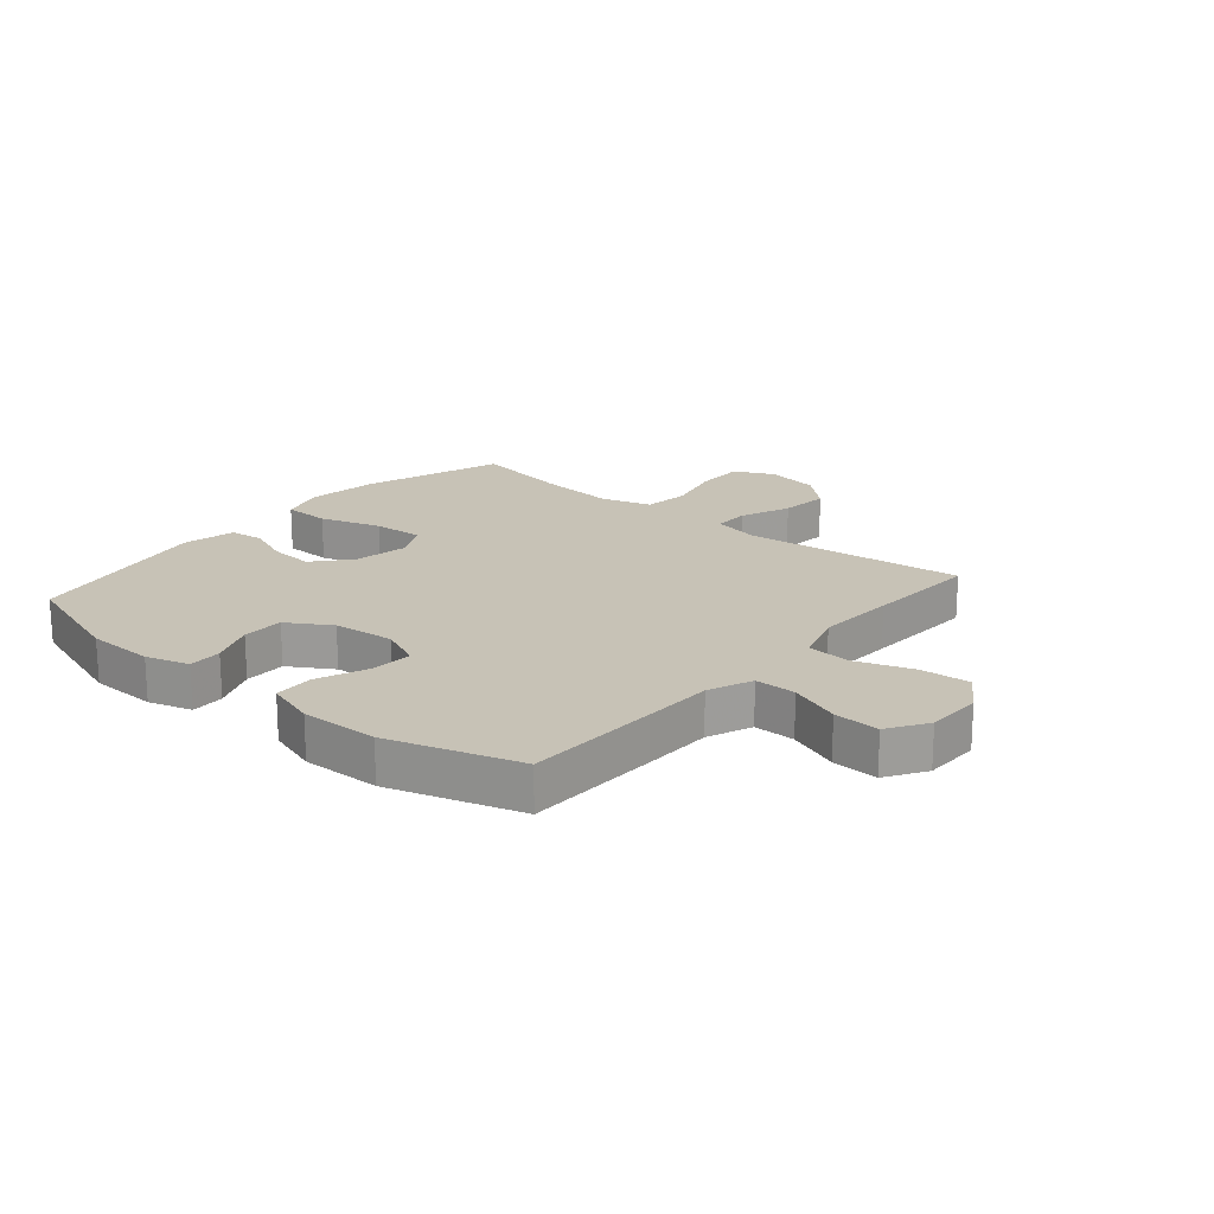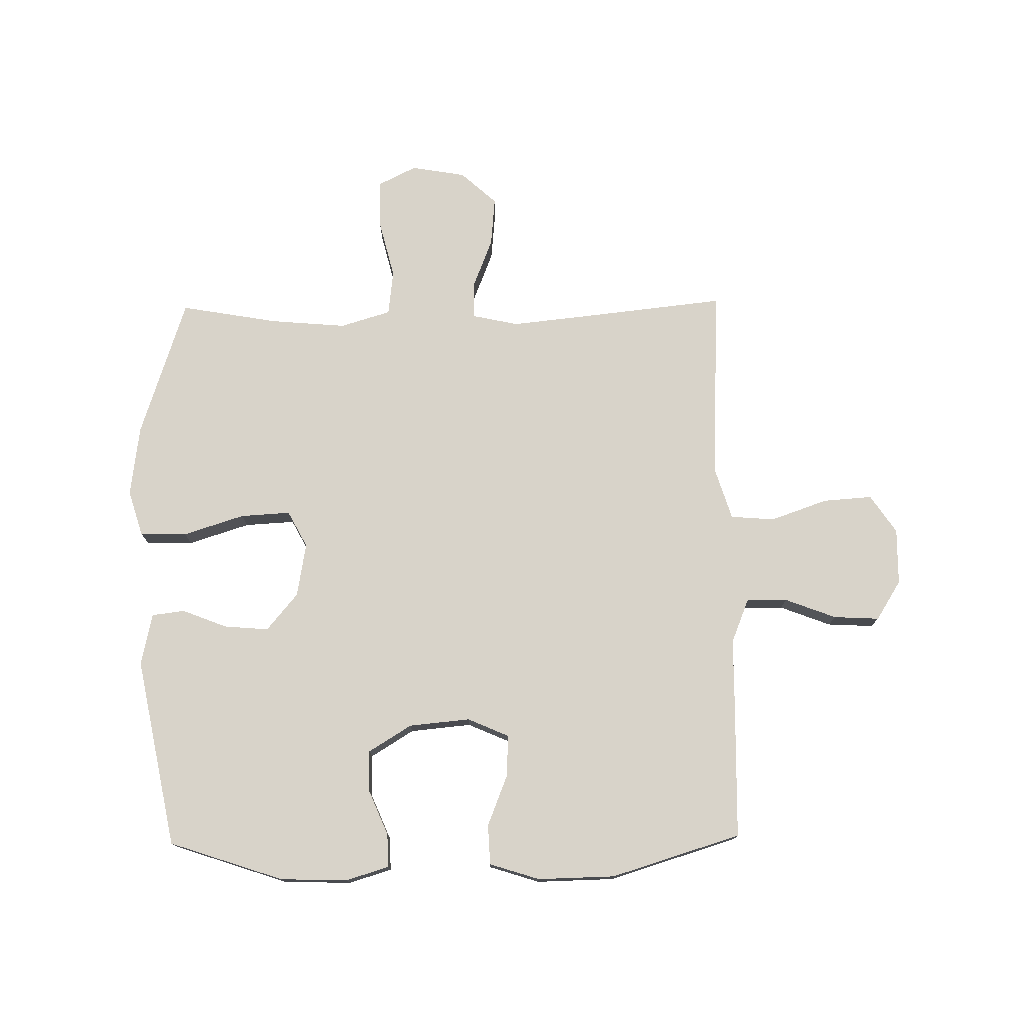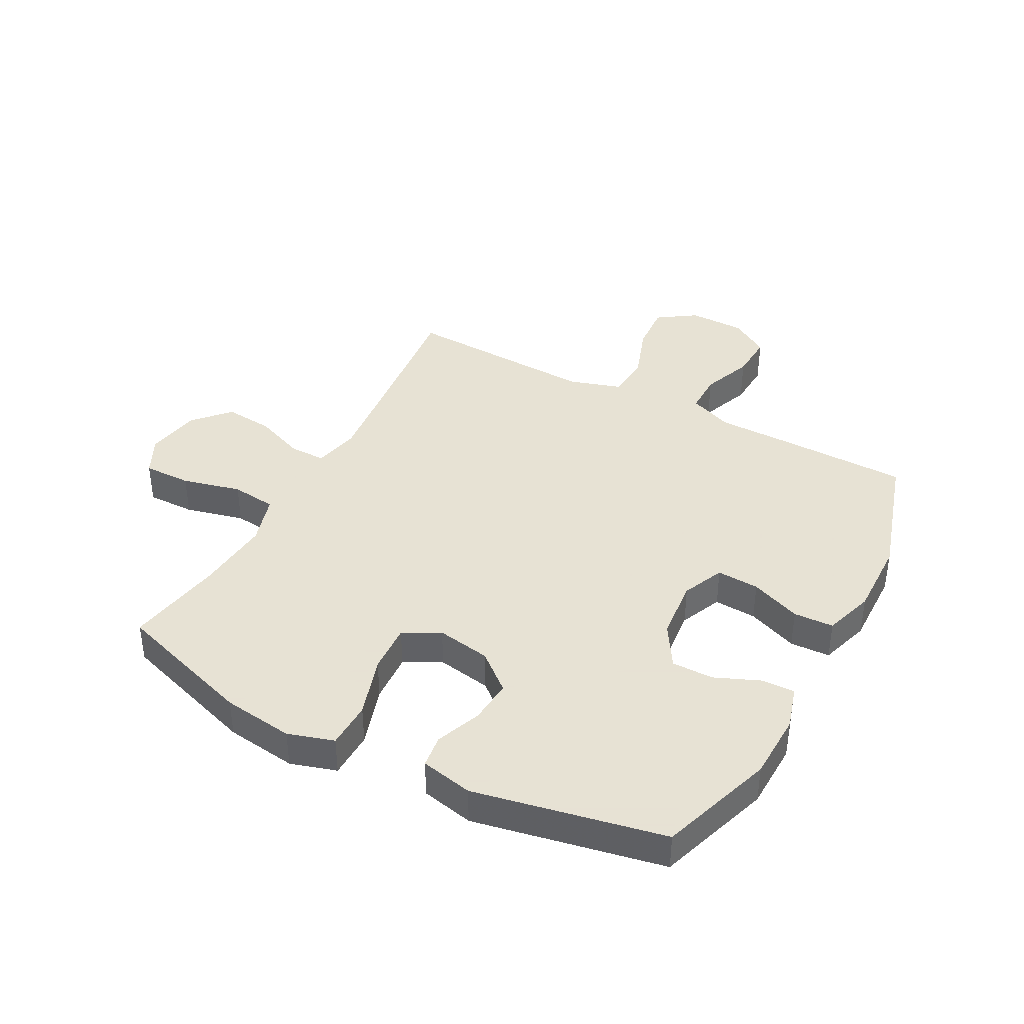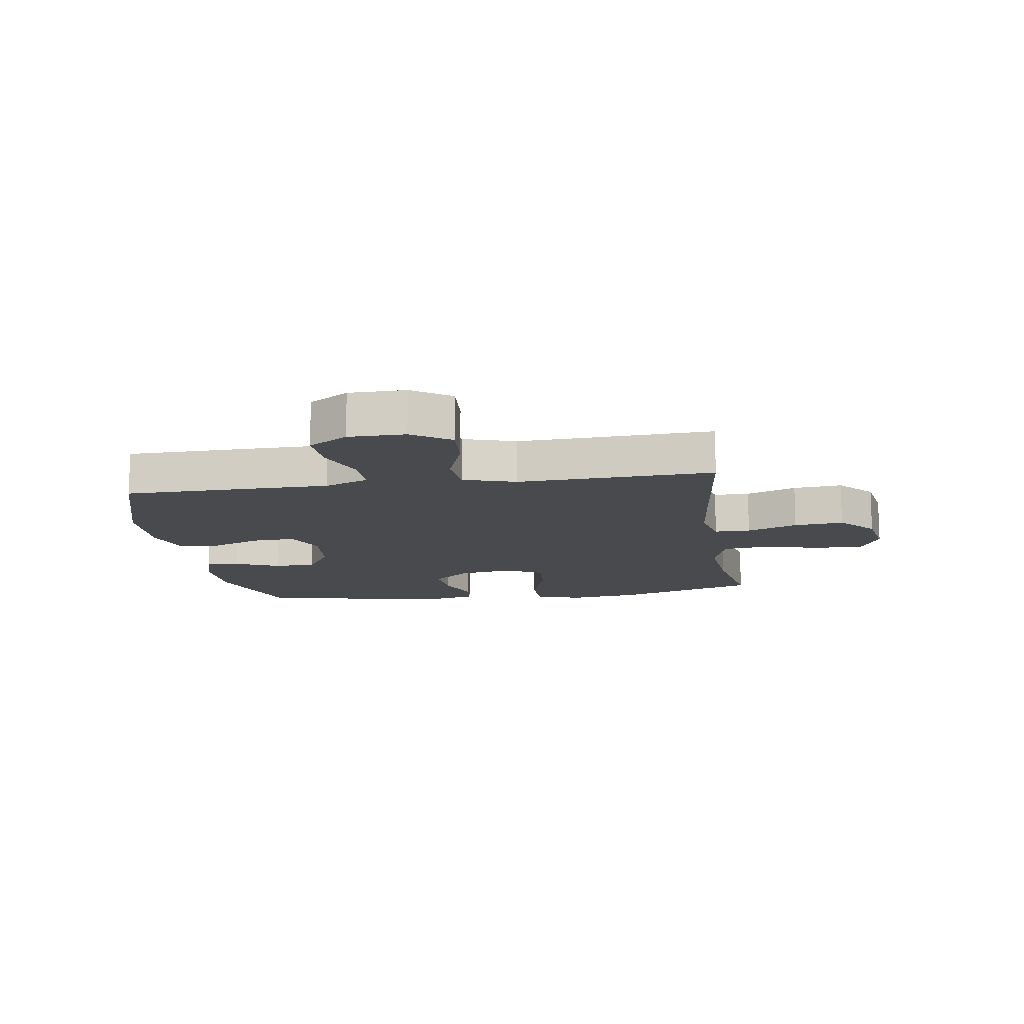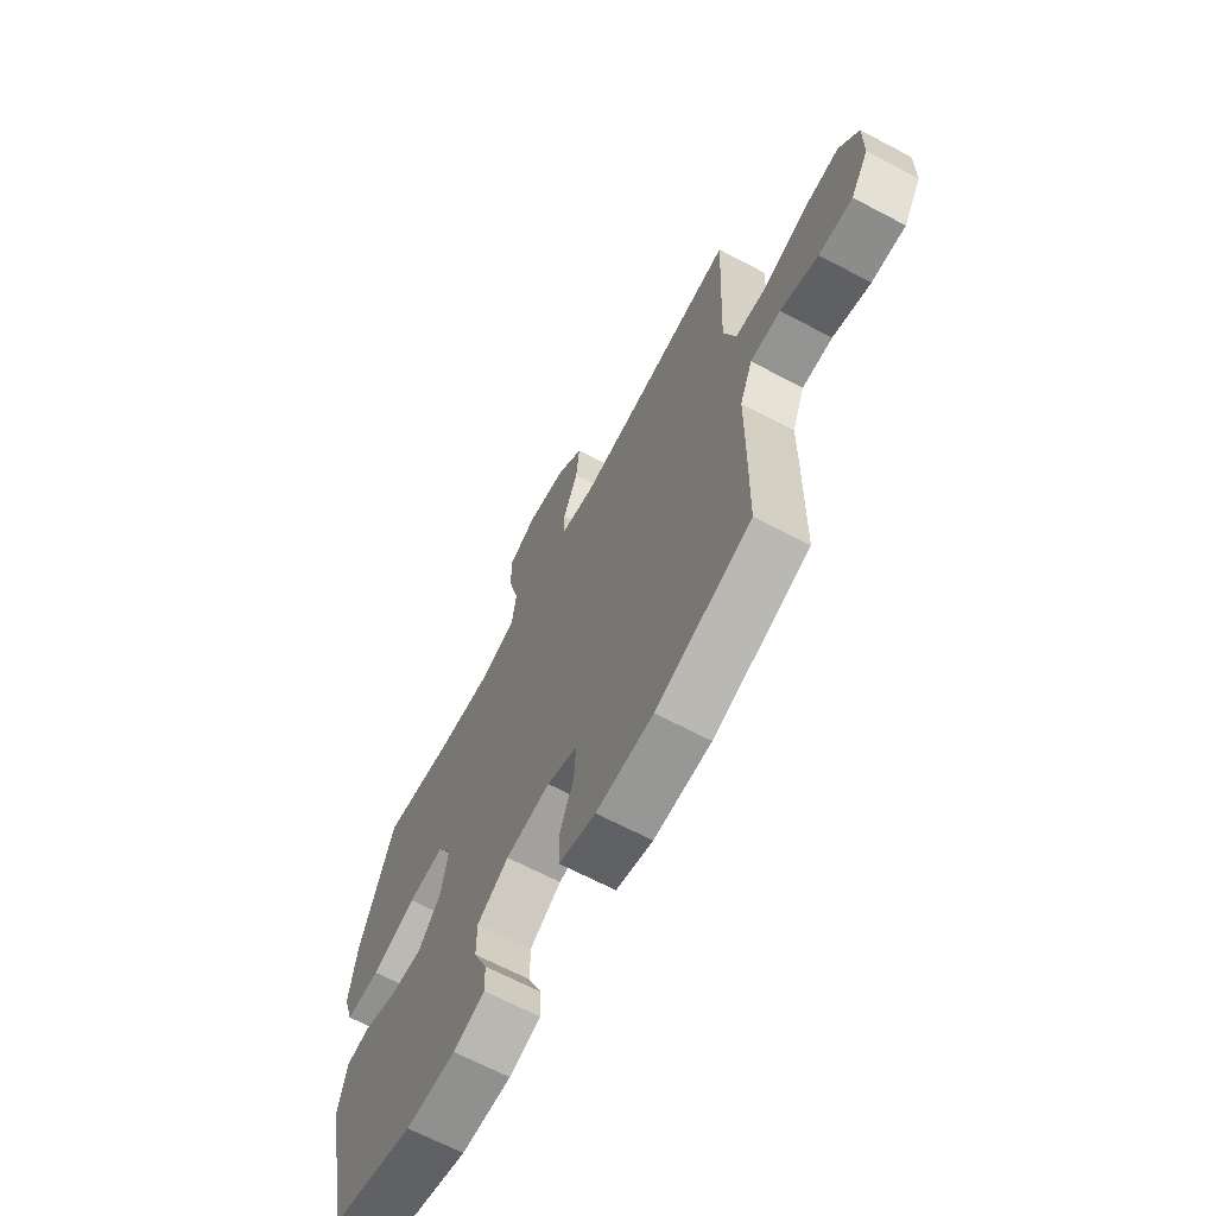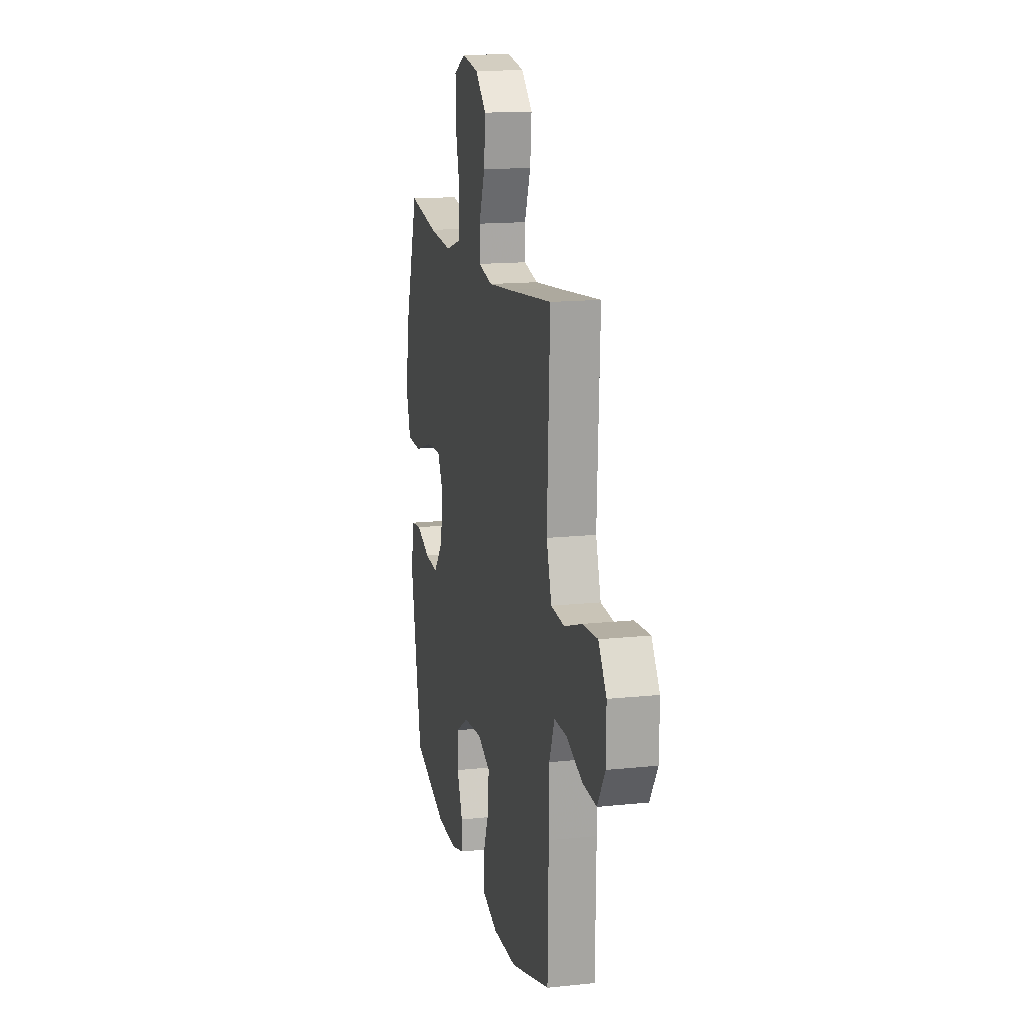
<metadata>
{"format":"obj","ext":"obj","renderer":"f3d","projection":"perspective","resolution":1024,"background":"white","views":[{"elev":19.2,"azim":-139.6,"up":"+Y"},{"elev":75.9,"azim":179.2,"up":"+Y"},{"elev":39.7,"azim":118.1,"up":"+Y"},{"elev":-12.8,"azim":-81.4,"up":"+Y"},{"elev":-66.9,"azim":-117.9,"up":"+Z"},{"elev":15.3,"azim":-102.6,"up":"+Z"}]}
</metadata>
<code>
v -0.5 0.07 0.5
v -0.246 0.07 0.472
v -0.122 0.07 0.459
v -0.043 0.07 0.476
v -0.043 0.07 0.537
v -0.077 0.07 0.623
v -0.085 0.07 0.707
v -0.024 0.07 0.762
v 0.069 0.07 0.778
v 0.135 0.07 0.745
v 0.134 0.07 0.663
v 0.109 0.07 0.563
v 0.118 0.07 0.486
v 0.204 0.07 0.46
v 0.333 0.07 0.471
v 0.5 0.07 0.5
v 0.578 0.07 0.262
v 0.594 0.07 0.141
v 0.57 0.07 0.063
v 0.49 0.07 0.061
v 0.386 0.07 0.094
v 0.301 0.07 0.099
v 0.268 0.07 0.037
v 0.284 0.07 -0.055
v 0.337 0.07 -0.118
v 0.412 0.07 -0.112
v 0.489 0.07 -0.082
v 0.545 0.07 -0.089
v 0.564 0.07 -0.178
v 0.5 0.07 -0.5
v 0.305 0.07 -0.565
v 0.19 0.07 -0.568
v 0.117 0.07 -0.546
v 0.119 0.07 -0.489
v 0.151 0.07 -0.413
v 0.151 0.07 -0.342
v 0.078 0.07 -0.297
v -0.026 0.07 -0.287
v -0.097 0.07 -0.318
v -0.093 0.07 -0.39
v -0.059 0.07 -0.476
v -0.062 0.07 -0.544
v -0.147 0.07 -0.571
v -0.279 0.07 -0.568
v -0.5 0.07 -0.5
v -0.504 0.07 -0.27
v -0.505 0.07 -0.152
v -0.535 0.07 -0.077
v -0.605 0.07 -0.077
v -0.692 0.07 -0.11
v -0.77 0.07 -0.114
v -0.812 0.07 -0.047
v -0.813 0.07 0.049
v -0.769 0.07 0.114
v -0.685 0.07 0.108
v -0.588 0.07 0.074
v -0.513 0.07 0.08
v -0.485 0.07 0.169
v -0.491 0.07 0.305
v -0.5 0 0.5
v -0.246 0 0.472
v -0.122 0 0.459
v -0.043 0 0.476
v -0.043 0 0.537
v -0.077 0 0.623
v -0.085 0 0.707
v -0.024 0 0.762
v 0.069 0 0.778
v 0.135 0 0.745
v 0.134 0 0.663
v 0.109 0 0.563
v 0.118 0 0.486
v 0.204 0 0.46
v 0.333 0 0.471
v 0.5 0 0.5
v 0.578 0 0.262
v 0.594 0 0.141
v 0.57 0 0.063
v 0.49 0 0.061
v 0.386 0 0.094
v 0.301 0 0.099
v 0.268 0 0.037
v 0.284 0 -0.055
v 0.337 0 -0.118
v 0.412 0 -0.112
v 0.489 0 -0.082
v 0.545 0 -0.089
v 0.564 0 -0.178
v 0.5 0 -0.5
v 0.305 0 -0.565
v 0.19 0 -0.568
v 0.117 0 -0.546
v 0.119 0 -0.489
v 0.151 0 -0.413
v 0.151 0 -0.342
v 0.078 0 -0.297
v -0.026 0 -0.287
v -0.097 0 -0.318
v -0.093 0 -0.39
v -0.059 0 -0.476
v -0.062 0 -0.544
v -0.147 0 -0.571
v -0.279 0 -0.568
v -0.5 0 -0.5
v -0.504 0 -0.27
v -0.505 0 -0.152
v -0.535 0 -0.077
v -0.605 0 -0.077
v -0.692 0 -0.11
v -0.77 0 -0.114
v -0.812 0 -0.047
v -0.813 0 0.049
v -0.769 0 0.114
v -0.685 0 0.108
v -0.588 0 0.074
v -0.513 0 0.08
v -0.485 0 0.169
v -0.491 0 0.305
f 54 55 56
f 53 54 56
f 52 53 56
f 51 52 56
f 50 51 56
f 49 50 56
f 48 49 56 57
f 47 48 57 58
f 46 47 58
f 45 46 58
f 44 45 58
f 43 44 58
f 42 43 58
f 41 42 58
f 40 41 58
f 33 34 35
f 32 33 35
f 31 32 35
f 30 31 35
f 29 30 35
f 28 29 35
f 27 28 35
f 26 27 35
f 25 26 35 36
f 24 25 36 37
f 19 20 21
f 18 19 21
f 17 18 21
f 16 17 21
f 15 16 21
f 14 15 21 22
f 13 14 22 23
f 10 11 12
f 9 10 12
f 8 9 12
f 7 8 12
f 6 7 12
f 5 6 12
f 4 5 12 13
f 24 37 38
f 23 24 38
f 13 23 38
f 4 13 38
f 3 4 38
f 39 40 58 59
f 38 39 59
f 3 38 59
f 2 3 59
f 1 2 59
f 115 114 113
f 115 113 112
f 115 112 111
f 115 111 110
f 115 110 109
f 115 109 108
f 116 115 108 107
f 117 116 107 106
f 117 106 105
f 117 105 104
f 117 104 103
f 117 103 102
f 117 102 101
f 117 101 100
f 117 100 99
f 94 93 92
f 94 92 91
f 94 91 90
f 94 90 89
f 94 89 88
f 94 88 87
f 94 87 86
f 94 86 85
f 95 94 85 84
f 96 95 84 83
f 80 79 78
f 80 78 77
f 80 77 76
f 80 76 75
f 80 75 74
f 81 80 74 73
f 82 81 73 72
f 71 70 69
f 71 69 68
f 71 68 67
f 71 67 66
f 71 66 65
f 71 65 64
f 72 71 64 63
f 97 96 83
f 97 83 82
f 97 82 72
f 97 72 63
f 97 63 62
f 118 117 99 98
f 118 98 97
f 118 97 62
f 118 62 61
f 118 61 60
f 1 60 61 2
f 2 61 62 3
f 3 62 63 4
f 4 63 64 5
f 5 64 65 6
f 6 65 66 7
f 7 66 67 8
f 8 67 68 9
f 9 68 69 10
f 10 69 70 11
f 11 70 71 12
f 12 71 72 13
f 13 72 73 14
f 14 73 74 15
f 15 74 75 16
f 16 75 76 17
f 17 76 77 18
f 18 77 78 19
f 19 78 79 20
f 20 79 80 21
f 21 80 81 22
f 22 81 82 23
f 23 82 83 24
f 24 83 84 25
f 25 84 85 26
f 26 85 86 27
f 27 86 87 28
f 28 87 88 29
f 29 88 89 30
f 30 89 90 31
f 31 90 91 32
f 32 91 92 33
f 33 92 93 34
f 34 93 94 35
f 35 94 95 36
f 36 95 96 37
f 37 96 97 38
f 38 97 98 39
f 39 98 99 40
f 40 99 100 41
f 41 100 101 42
f 42 101 102 43
f 43 102 103 44
f 44 103 104 45
f 45 104 105 46
f 46 105 106 47
f 47 106 107 48
f 48 107 108 49
f 49 108 109 50
f 50 109 110 51
f 51 110 111 52
f 52 111 112 53
f 53 112 113 54
f 54 113 114 55
f 55 114 115 56
f 56 115 116 57
f 57 116 117 58
f 58 117 118 59
f 59 118 60 1

</code>
